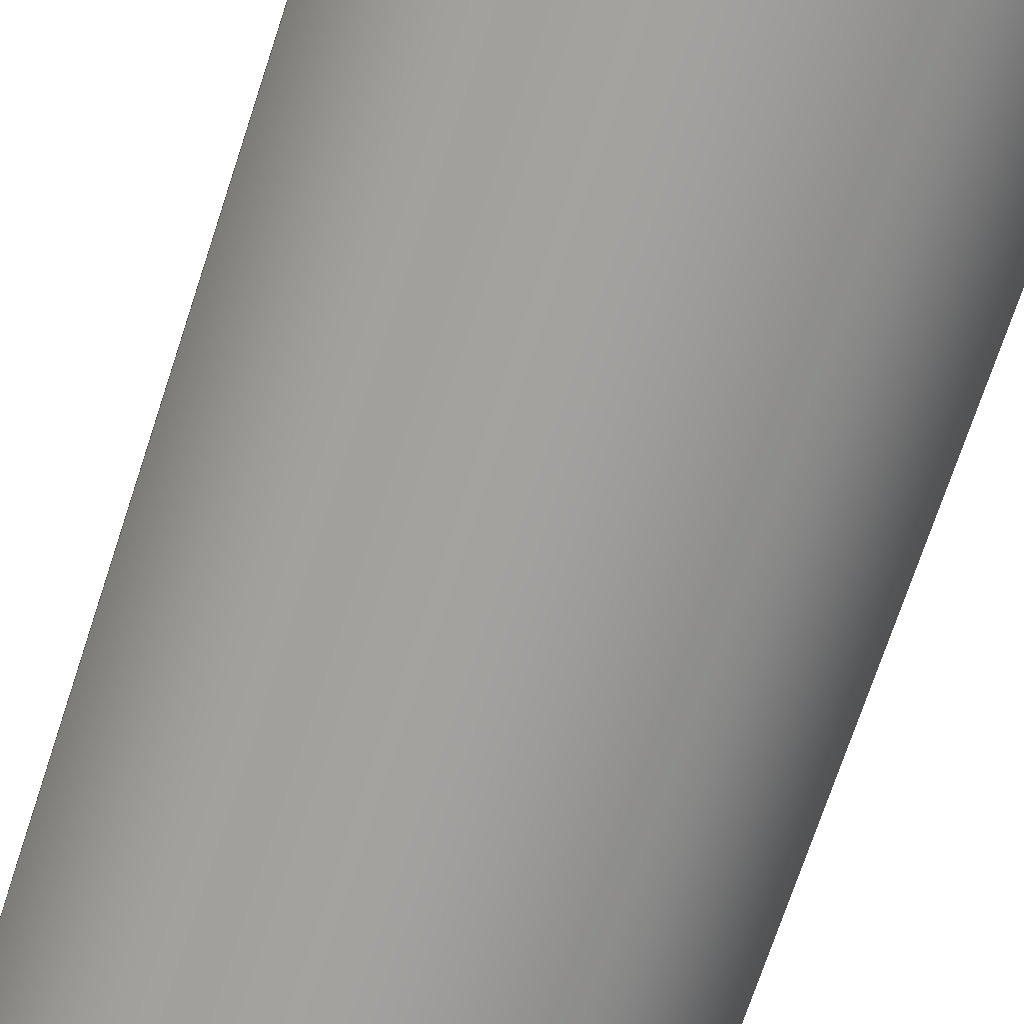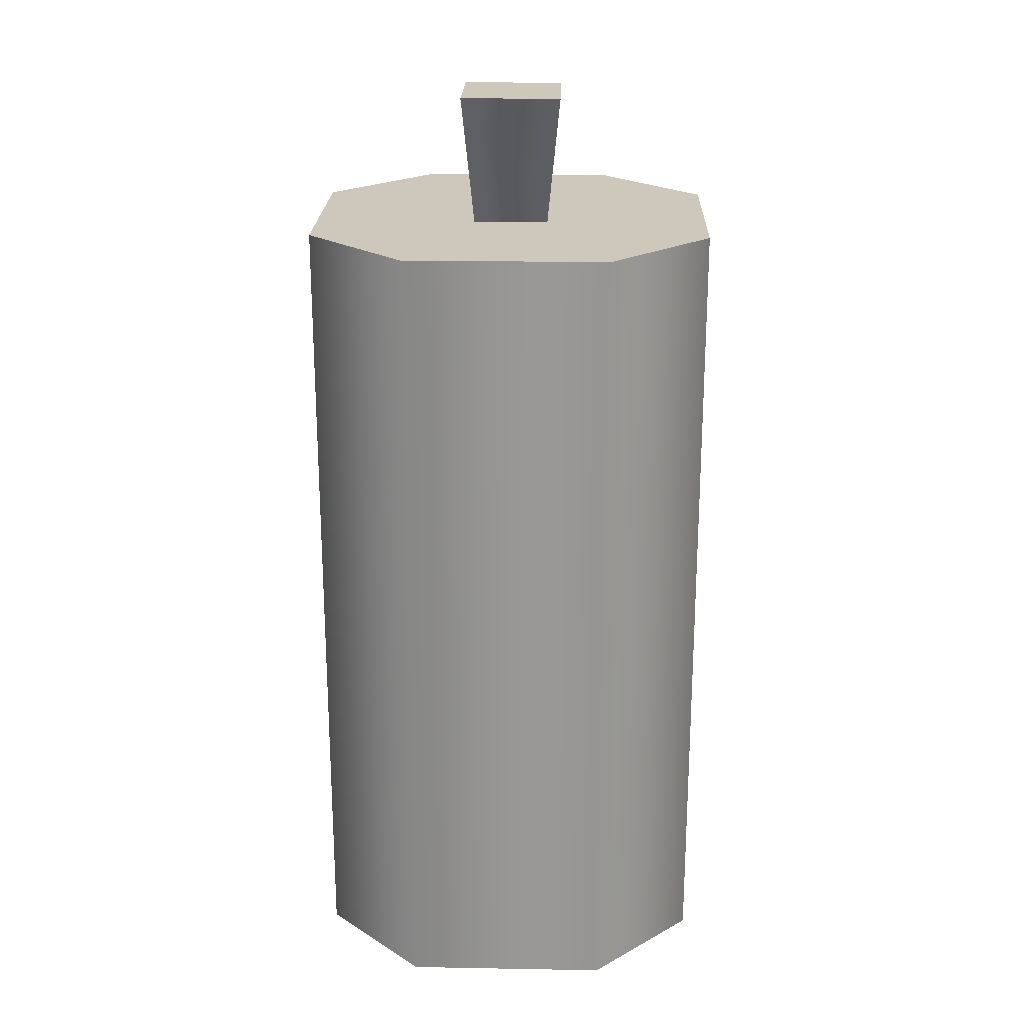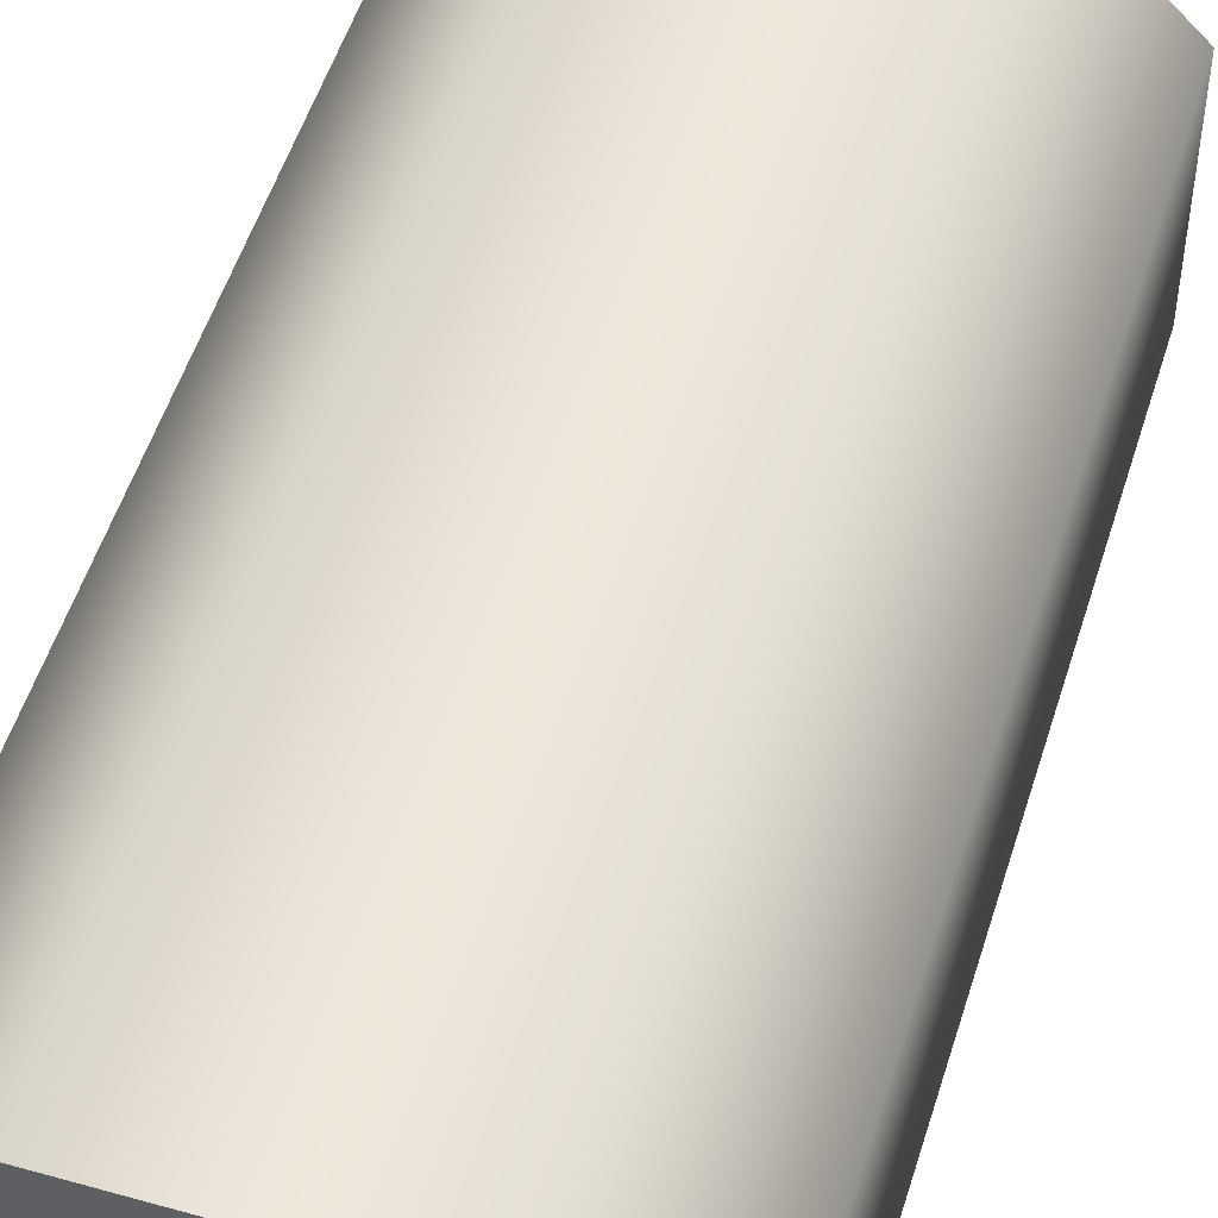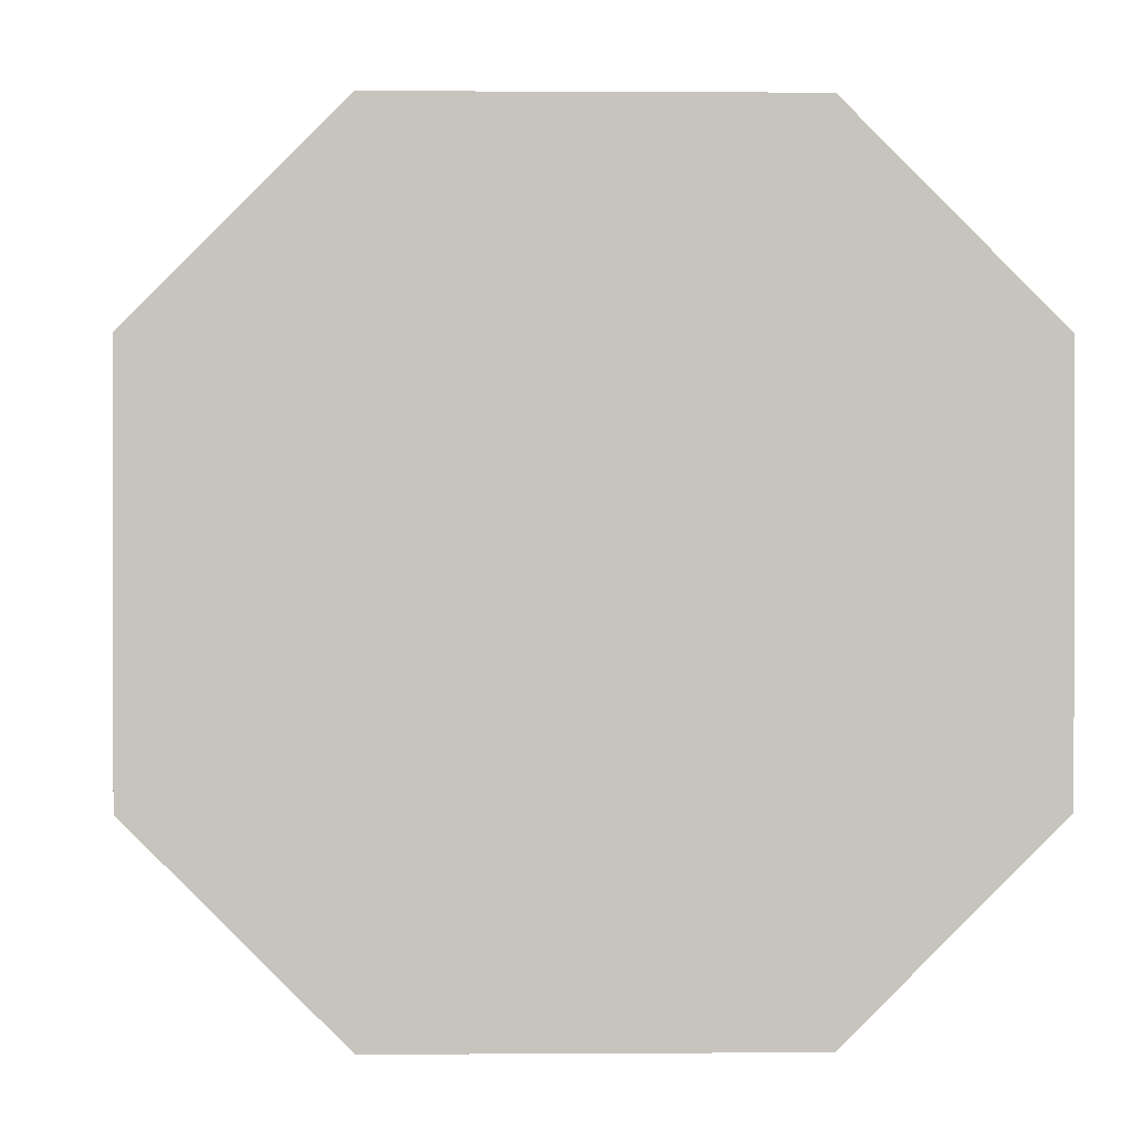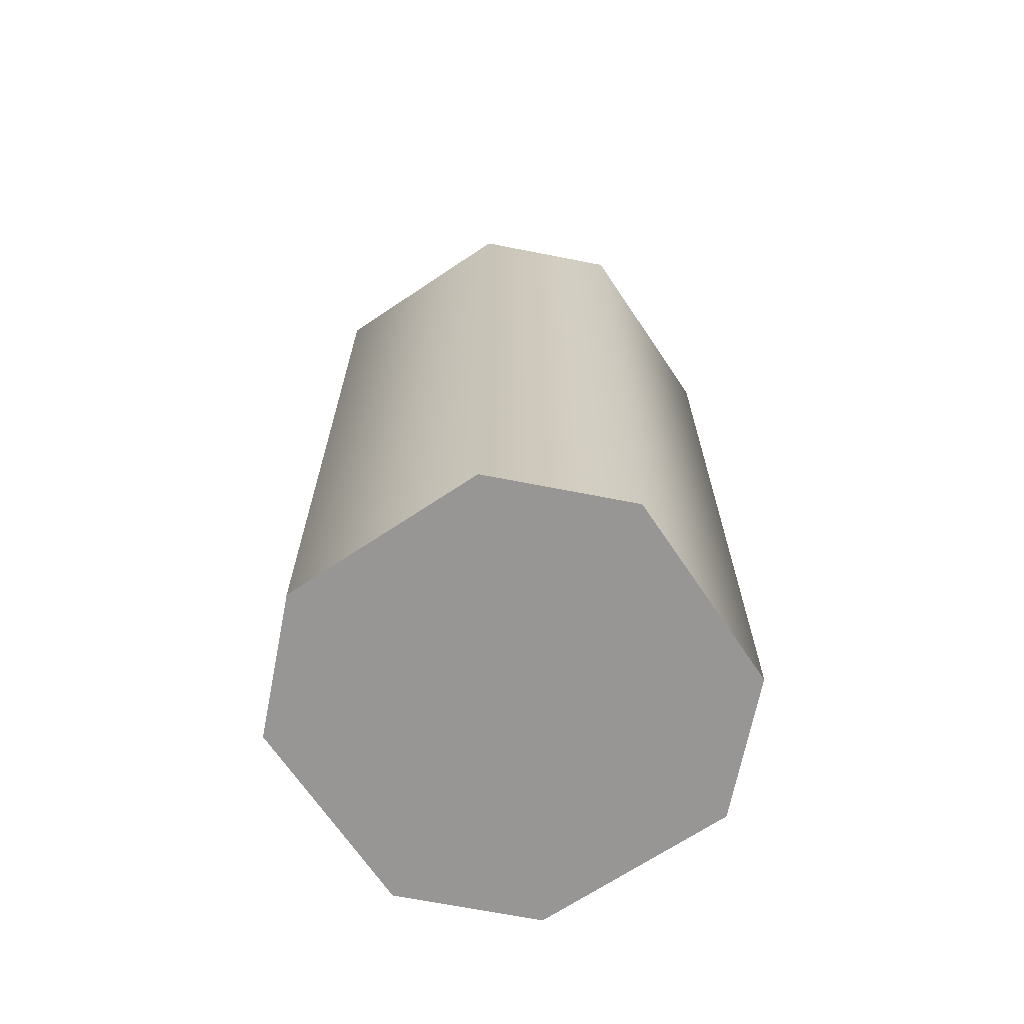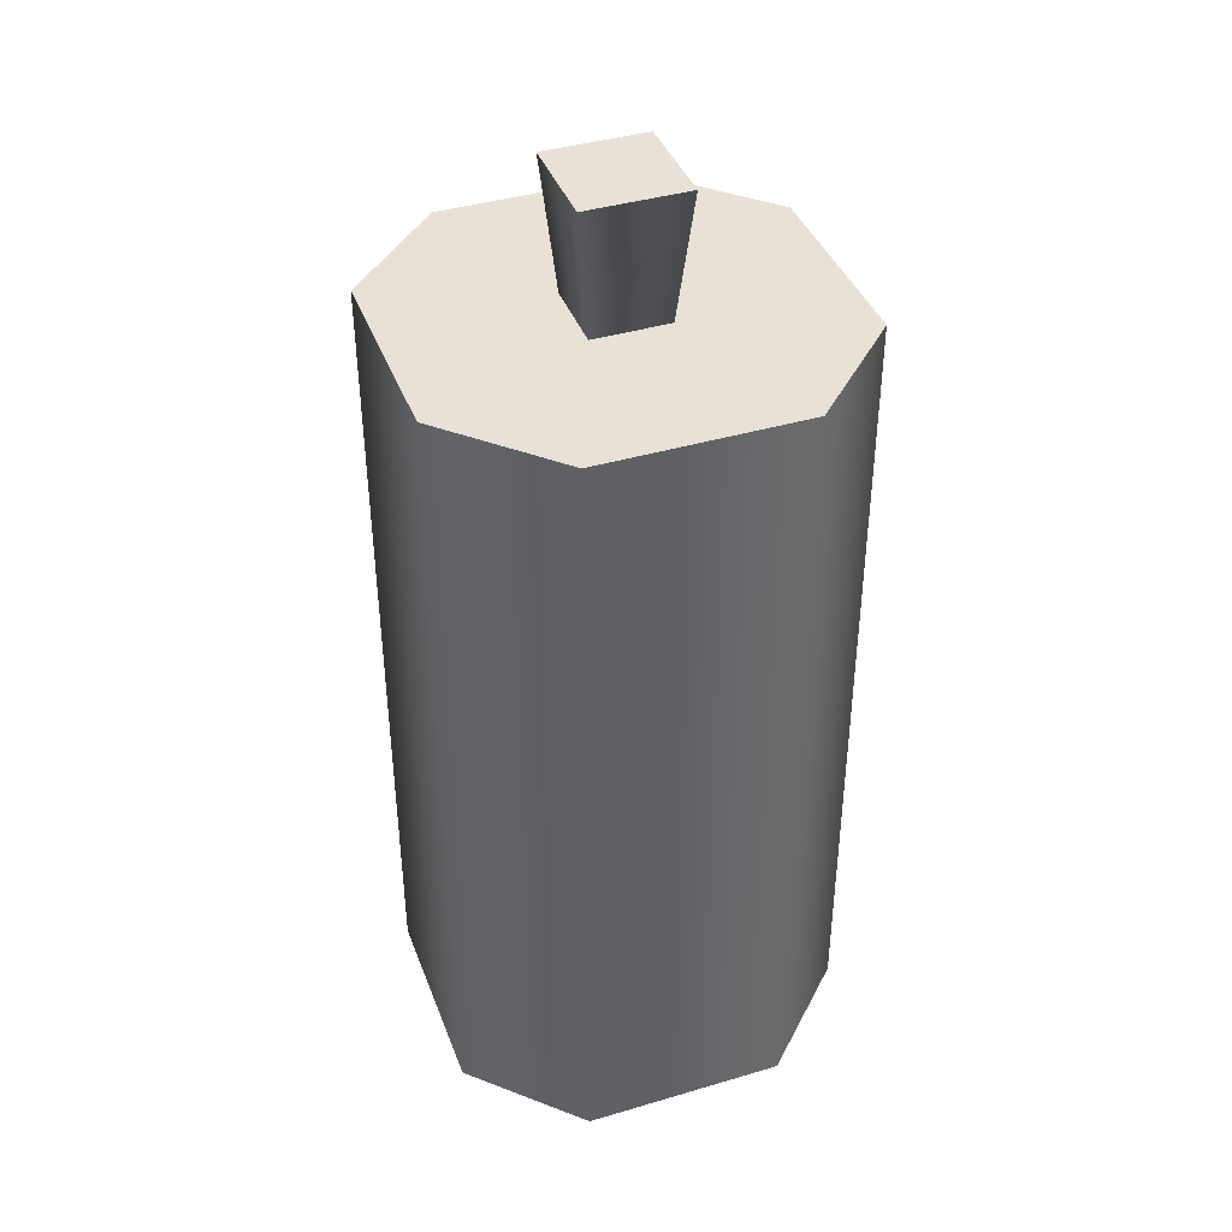
<metadata>
{"format":"obj","ext":"obj","renderer":"f3d","projection":"perspective","resolution":1024,"background":"white","views":[{"elev":-71.8,"azim":-18.2,"up":"+Z"},{"elev":21.8,"azim":91.8,"up":"+Y"},{"elev":51.9,"azim":17.0,"up":"+Z"},{"elev":0.5,"azim":177.9,"up":"+Z"},{"elev":-68.0,"azim":-56.1,"up":"+Y"},{"elev":40.5,"azim":-109.9,"up":"+Y"}]}
</metadata>
<code>
g candle
v 0.025 0 0.0125
v 0.025 0 -0.0125
v 0.0125 0 0.025
v 0.0125 0 -0.025
v -0.0125 0 0.025
v -0.0125 0 -0.025
v -0.025 0 0.0125
v -0.025 0 -0.0125
v -0.0125 0.1 0.025
v -0.025 0.1 0.0125
v 0.0125 0.1 0.025
v 0.025 0.1 0.0125
v 0.025 0.1 -0.0125
v 0.0125 0.1 -0.025
v -0.025 0.1 -0.0125
v -0.0125 0.1 -0.025
v 0.004687 0.1 -0.004687
v 0.004687 0.1 0.004687
v -0.004687 0.1 -0.004687
v -0.004687 0.1 0.004687
v 0.00625 0.116 -0.00625
v 0.00625 0.116 0.00625
v -0.00625 0.116 -0.00625
v -0.00625 0.116 0.00625
f 3 2 1
f 2 3 4
f 4 3 5
f 4 5 6
f 6 5 7
f 6 7 8
f 9 7 5
f 7 9 10
f 11 5 3
f 5 11 9
f 11 1 12
f 1 11 3
f 12 2 13
f 2 12 1
f 14 2 4
f 2 14 13
f 15 6 8
f 6 15 16
f 7 15 8
f 15 7 10
f 16 4 6
f 4 16 14
f 14 12 13
f 12 14 11
f 11 14 17
f 17 14 16
f 18 11 17
f 17 16 19
f 11 18 9
f 19 16 20
f 9 18 20
f 9 20 16
f 9 16 15
f 9 15 10
f 23 22 21
f 22 23 24
f 23 17 19
f 17 23 21
f 19 24 23
f 24 19 20
f 22 20 18
f 20 22 24
f 22 17 21
f 17 22 18

</code>
